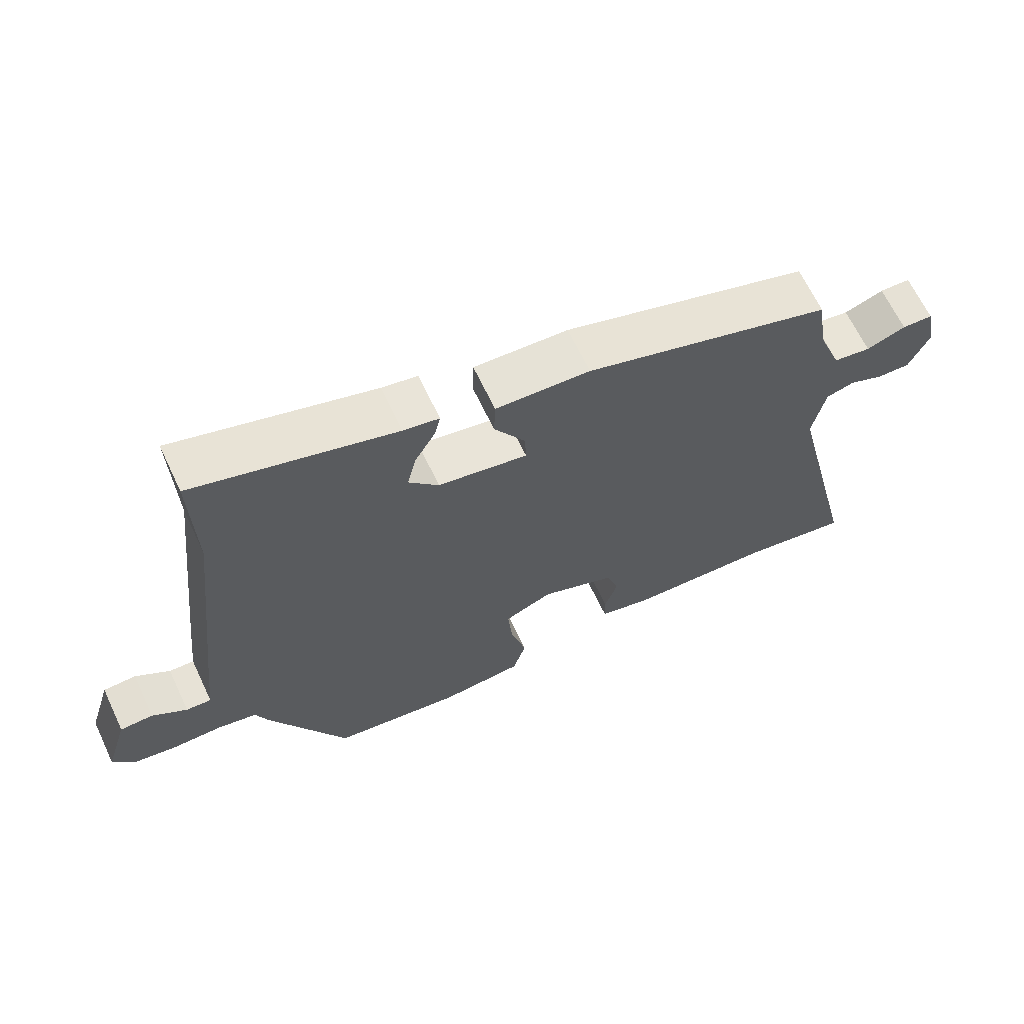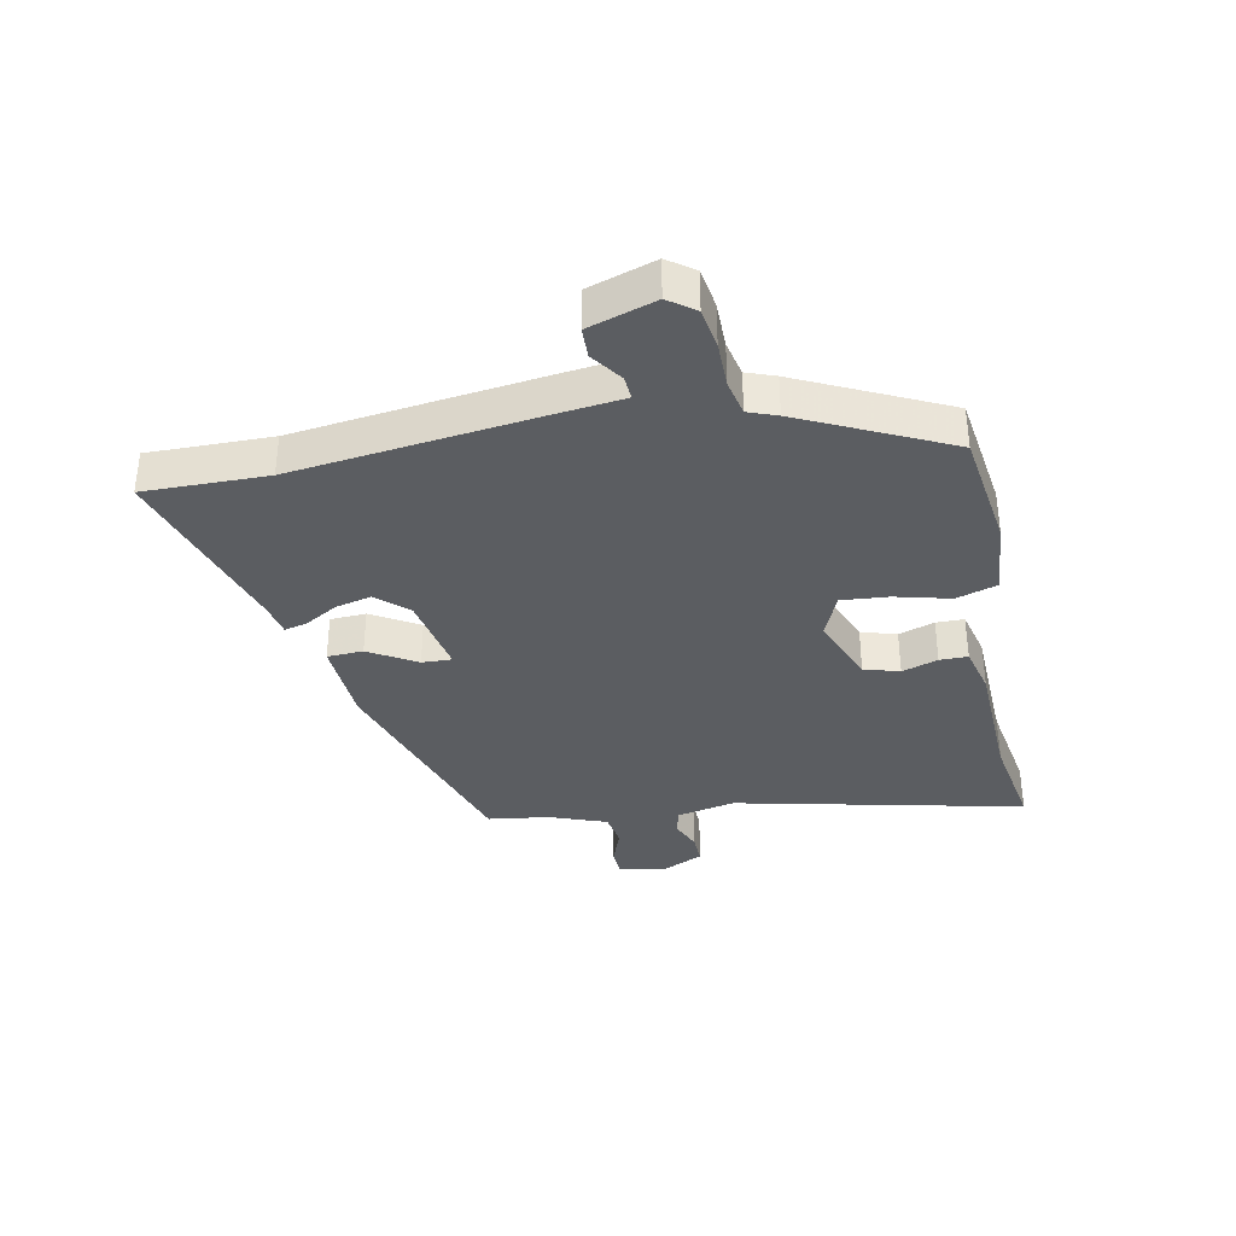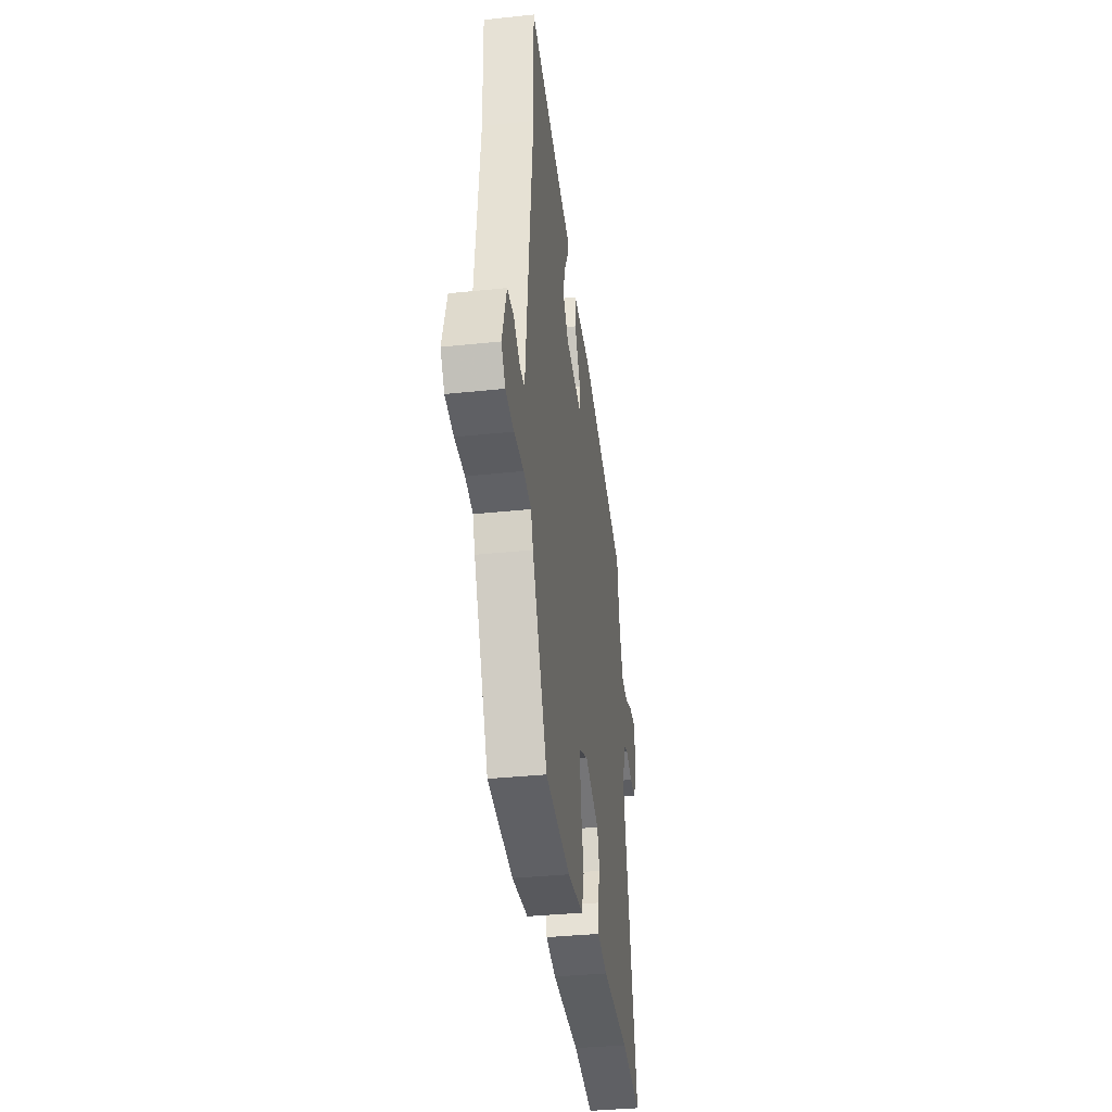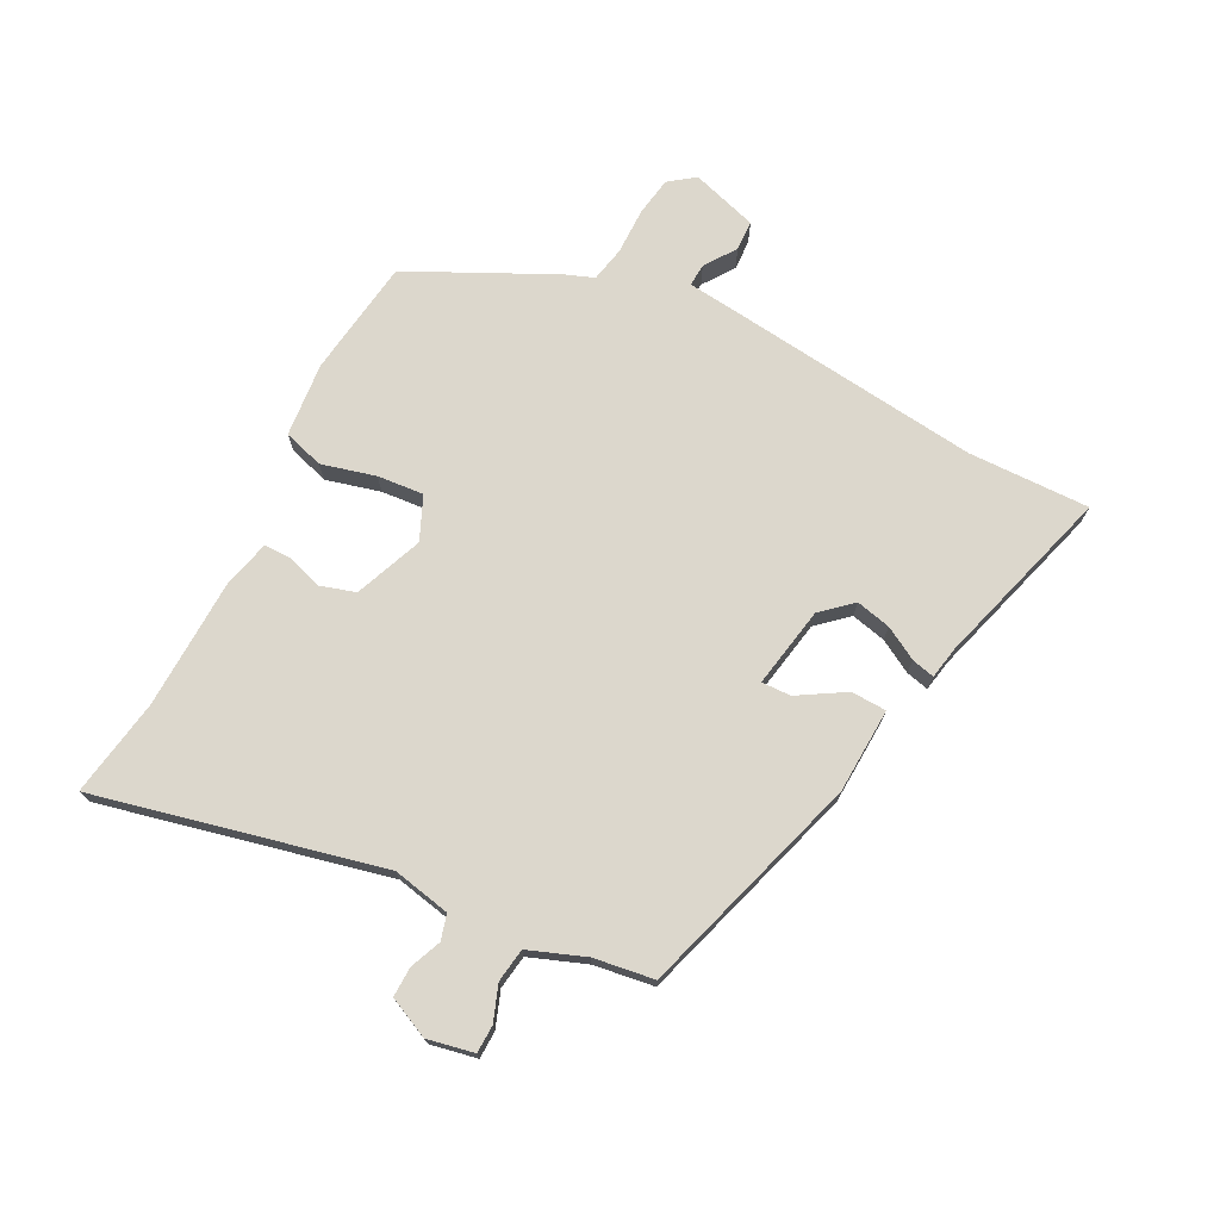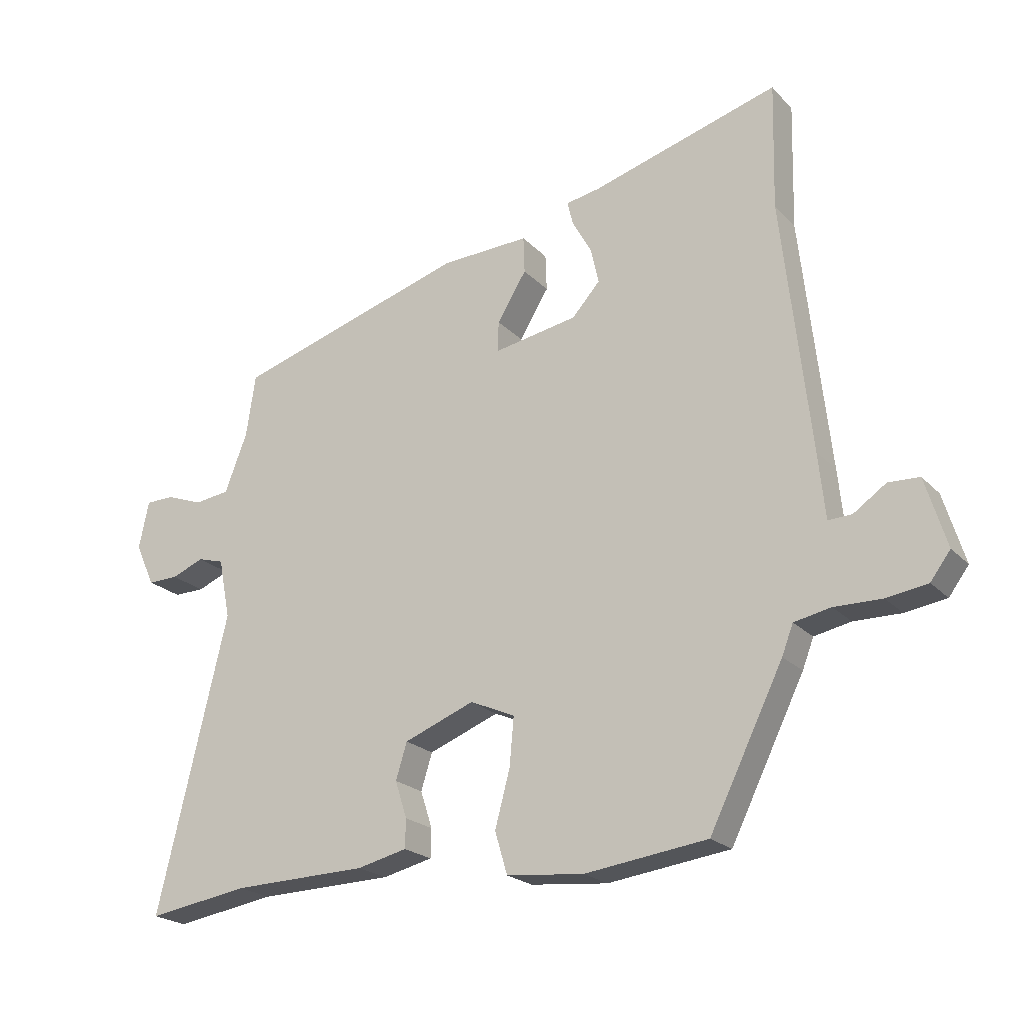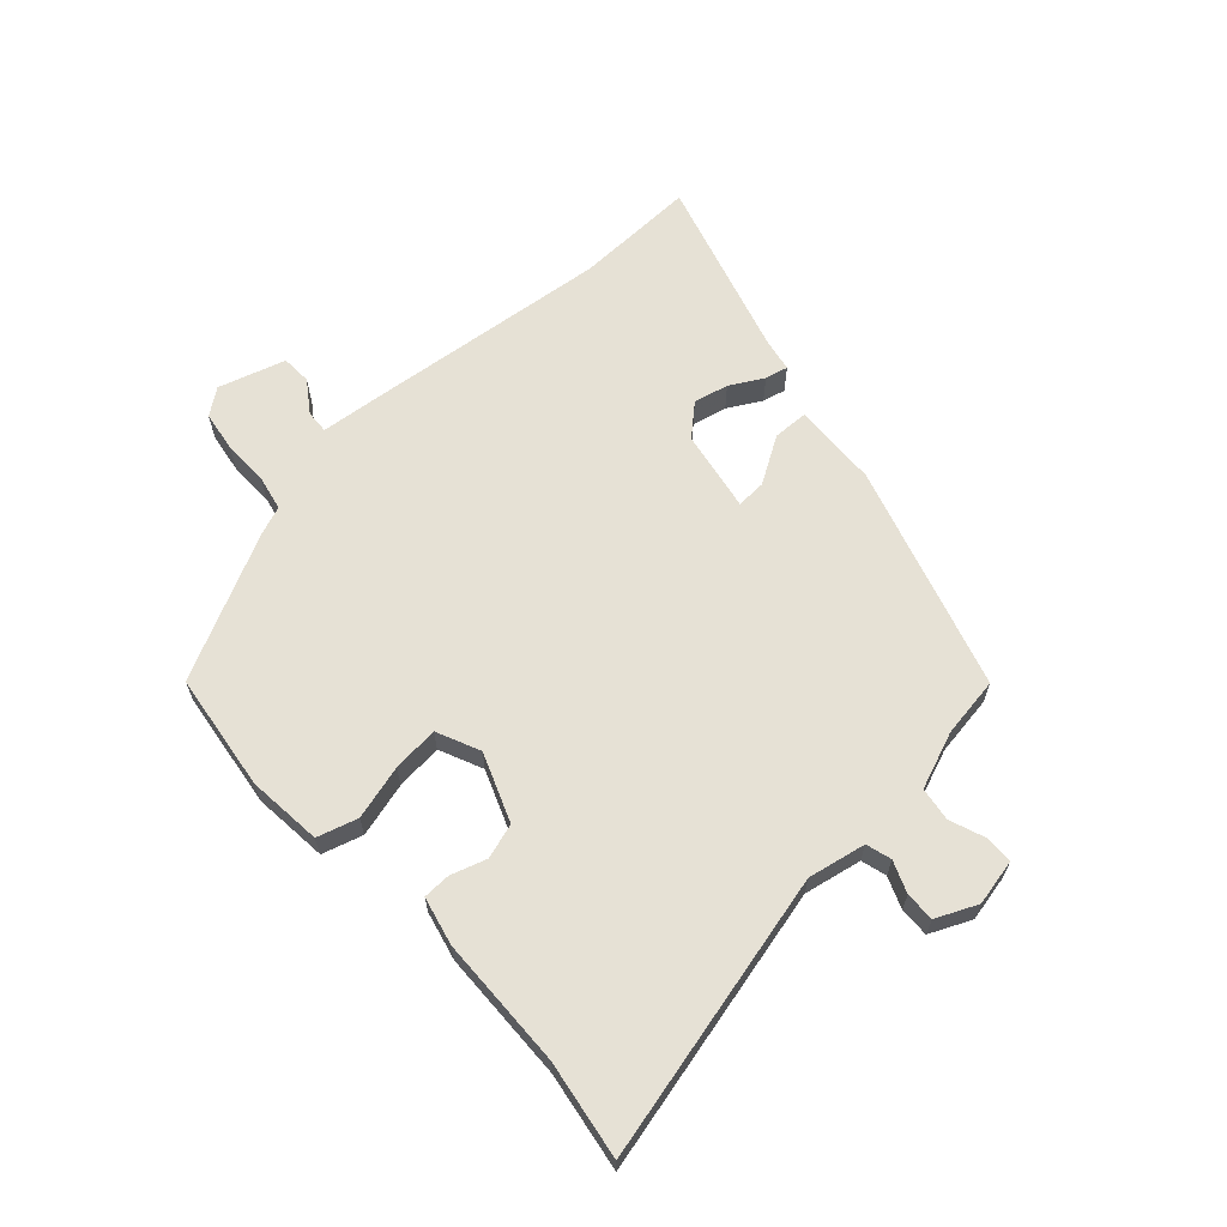
<metadata>
{"format":"obj","ext":"obj","renderer":"f3d","projection":"perspective","resolution":1024,"background":"white","views":[{"elev":65.6,"azim":154.7,"up":"+Z"},{"elev":-35.8,"azim":102.0,"up":"+Y"},{"elev":-35.8,"azim":97.9,"up":"+Z"},{"elev":72.8,"azim":-62.5,"up":"+Y"},{"elev":-21.6,"azim":30.5,"up":"+Z"},{"elev":64.2,"azim":-132.4,"up":"+Y"}]}
</metadata>
<code>
v 0.503 0.07 0.628
v 0.498 0.07 0.426
v 0.543 0.07 0.021
v 0.554 0.07 -0.084
v 0.592 0.07 -0.082
v 0.644 0.07 -0.046
v 0.694 0.07 -0.048
v 0.728 0.07 -0.159
v 0.696 0.07 -0.202
v 0.63 0.07 -0.212
v 0.554 0.07 -0.211
v 0.495 0.07 -0.223
v 0.477 0.07 -0.27
v 0.359 0.07 -0.509
v 0.163 0.07 -0.535
v 0.039 0.07 -0.523
v 0.019 0.07 -0.456
v 0.043 0.07 -0.366
v 0.05 0.07 -0.289
v -0.022 0.07 -0.257
v -0.135 0.07 -0.301
v -0.153 0.07 -0.359
v -0.134 0.07 -0.418
v -0.135 0.07 -0.464
v -0.215 0.07 -0.483
v -0.432 0.07 -0.489
v -0.594 0.07 -0.515
v -0.482 0.07 -0.042
v -0.501 0.07 0.054
v -0.543 0.07 0.066
v -0.595 0.07 0.045
v -0.644 0.07 0.044
v -0.675 0.07 0.112
v -0.659 0.07 0.189
v -0.613 0.07 0.19
v -0.554 0.07 0.168
v -0.498 0.07 0.176
v -0.462 0.07 0.27
v -0.447 0.07 0.37
v -0.074 0.07 0.484
v 0.068 0.07 0.49
v 0.07 0.07 0.431
v 0.023 0.07 0.354
v 0.021 0.07 0.305
v 0.156 0.07 0.329
v 0.201 0.07 0.379
v 0.188 0.07 0.437
v 0.157 0.07 0.492
v 0.148 0.07 0.53
v 0.202 0.07 0.54
v 0.503 0 0.628
v 0.498 0 0.426
v 0.543 0 0.021
v 0.554 0 -0.084
v 0.592 0 -0.082
v 0.644 0 -0.046
v 0.694 0 -0.048
v 0.728 0 -0.159
v 0.696 0 -0.202
v 0.63 0 -0.212
v 0.554 0 -0.211
v 0.495 0 -0.223
v 0.477 0 -0.27
v 0.359 0 -0.509
v 0.163 0 -0.535
v 0.039 0 -0.523
v 0.019 0 -0.456
v 0.043 0 -0.366
v 0.05 0 -0.289
v -0.022 0 -0.257
v -0.135 0 -0.301
v -0.153 0 -0.359
v -0.134 0 -0.418
v -0.135 0 -0.464
v -0.215 0 -0.483
v -0.432 0 -0.489
v -0.594 0 -0.515
v -0.482 0 -0.042
v -0.501 0 0.054
v -0.543 0 0.066
v -0.595 0 0.045
v -0.644 0 0.044
v -0.675 0 0.112
v -0.659 0 0.189
v -0.613 0 0.19
v -0.554 0 0.168
v -0.498 0 0.176
v -0.462 0 0.27
v -0.447 0 0.37
v -0.074 0 0.484
v 0.068 0 0.49
v 0.07 0 0.431
v 0.023 0 0.354
v 0.021 0 0.305
v 0.156 0 0.329
v 0.201 0 0.379
v 0.188 0 0.437
v 0.157 0 0.492
v 0.148 0 0.53
v 0.202 0 0.54
f 47 48 49 50
f 50 1 2
f 47 50 2
f 46 47 2
f 2 3 4
f 46 2 4
f 45 46 4
f 44 45 4
f 41 42 43
f 40 41 43
f 39 40 43
f 38 39 43
f 37 38 43 44
f 34 35 36
f 33 34 36
f 32 33 36
f 31 32 36
f 30 31 36
f 29 30 36 37
f 37 44 4
f 29 37 4
f 28 29 4
f 24 25 26
f 23 24 26
f 22 23 26
f 26 27 28
f 22 26 28
f 21 22 28
f 16 17 18
f 15 16 18
f 14 15 18
f 13 14 18
f 12 13 18
f 12 18 19
f 11 12 19 20
f 9 10 11
f 8 9 11
f 7 8 11
f 6 7 11
f 5 6 11
f 4 5 11 20
f 20 21 28
f 4 20 28
f 100 99 98 97
f 52 51 100
f 52 100 97
f 52 97 96
f 54 53 52
f 54 52 96
f 54 96 95
f 54 95 94
f 93 92 91
f 93 91 90
f 93 90 89
f 93 89 88
f 94 93 88 87
f 86 85 84
f 86 84 83
f 86 83 82
f 86 82 81
f 86 81 80
f 87 86 80 79
f 54 94 87
f 54 87 79
f 54 79 78
f 76 75 74
f 76 74 73
f 76 73 72
f 78 77 76
f 78 76 72
f 78 72 71
f 68 67 66
f 68 66 65
f 68 65 64
f 68 64 63
f 68 63 62
f 69 68 62
f 70 69 62 61
f 61 60 59
f 61 59 58
f 61 58 57
f 61 57 56
f 61 56 55
f 70 61 55 54
f 78 71 70
f 78 70 54
f 1 51 52 2
f 2 52 53 3
f 3 53 54 4
f 4 54 55 5
f 5 55 56 6
f 6 56 57 7
f 7 57 58 8
f 8 58 59 9
f 9 59 60 10
f 10 60 61 11
f 11 61 62 12
f 12 62 63 13
f 13 63 64 14
f 14 64 65 15
f 15 65 66 16
f 16 66 67 17
f 17 67 68 18
f 18 68 69 19
f 19 69 70 20
f 20 70 71 21
f 21 71 72 22
f 22 72 73 23
f 23 73 74 24
f 24 74 75 25
f 25 75 76 26
f 26 76 77 27
f 27 77 78 28
f 28 78 79 29
f 29 79 80 30
f 30 80 81 31
f 31 81 82 32
f 32 82 83 33
f 33 83 84 34
f 34 84 85 35
f 35 85 86 36
f 36 86 87 37
f 37 87 88 38
f 38 88 89 39
f 39 89 90 40
f 40 90 91 41
f 41 91 92 42
f 42 92 93 43
f 43 93 94 44
f 44 94 95 45
f 45 95 96 46
f 46 96 97 47
f 47 97 98 48
f 48 98 99 49
f 49 99 100 50
f 50 100 51 1

</code>
